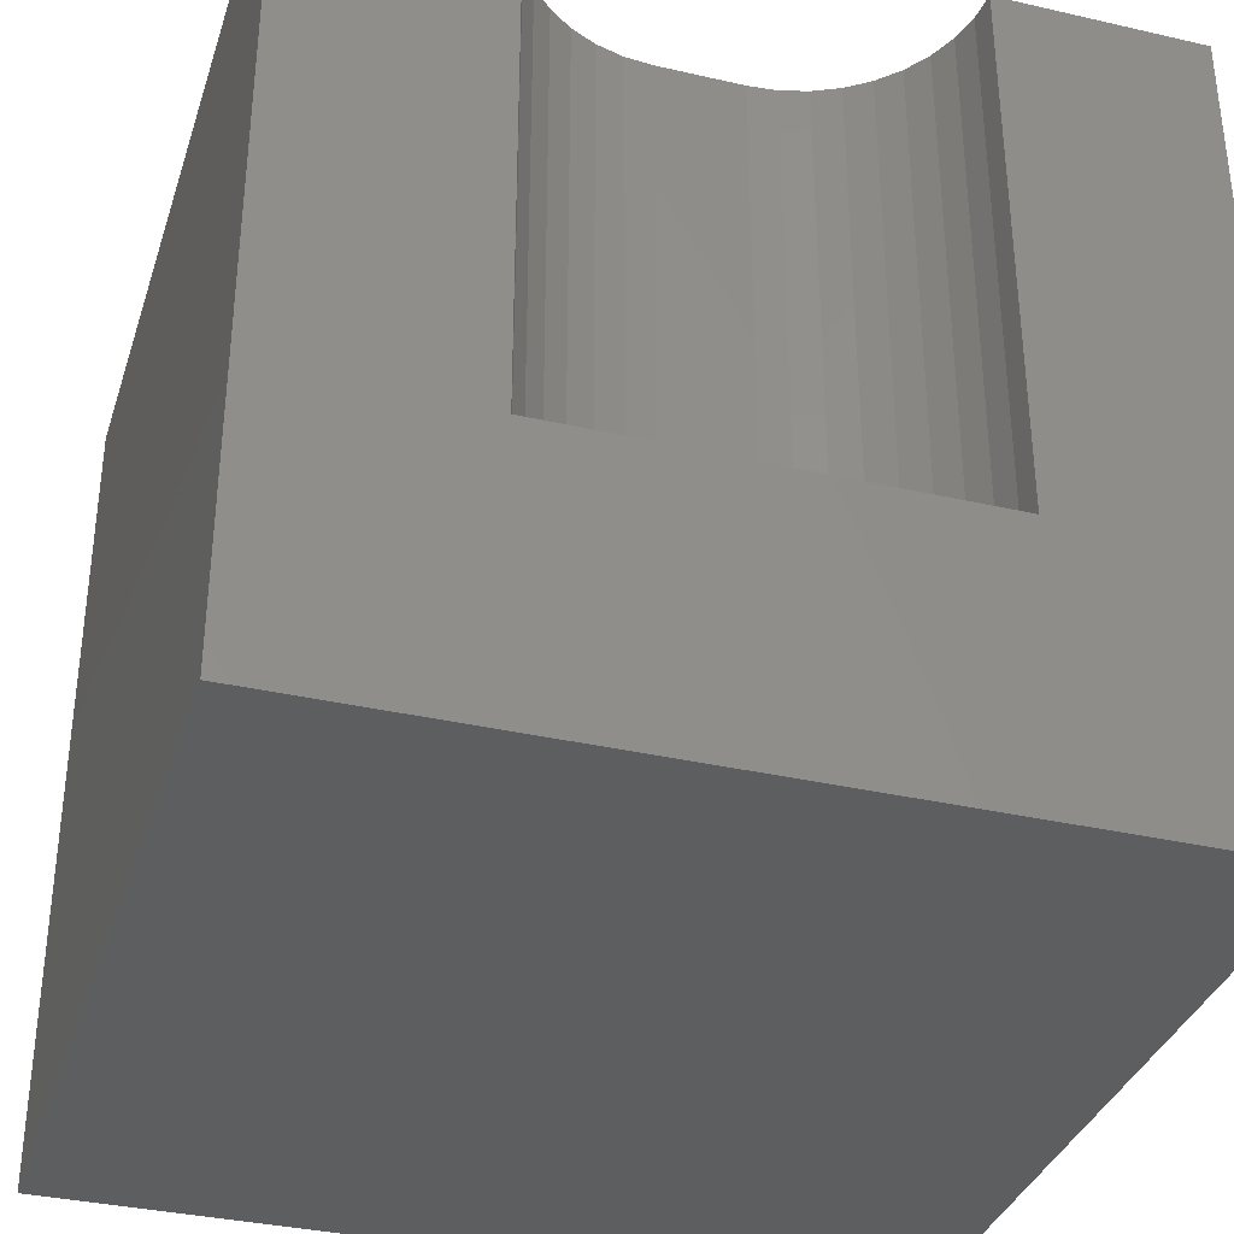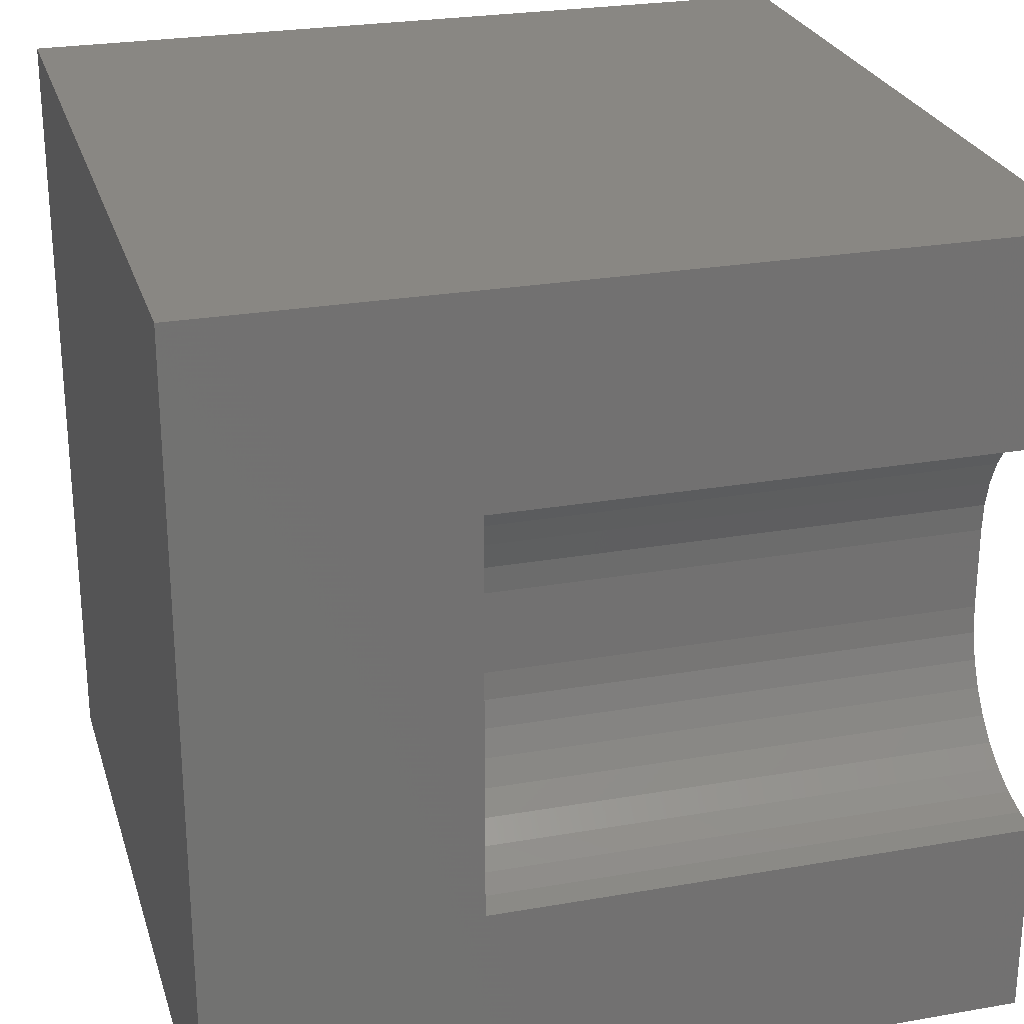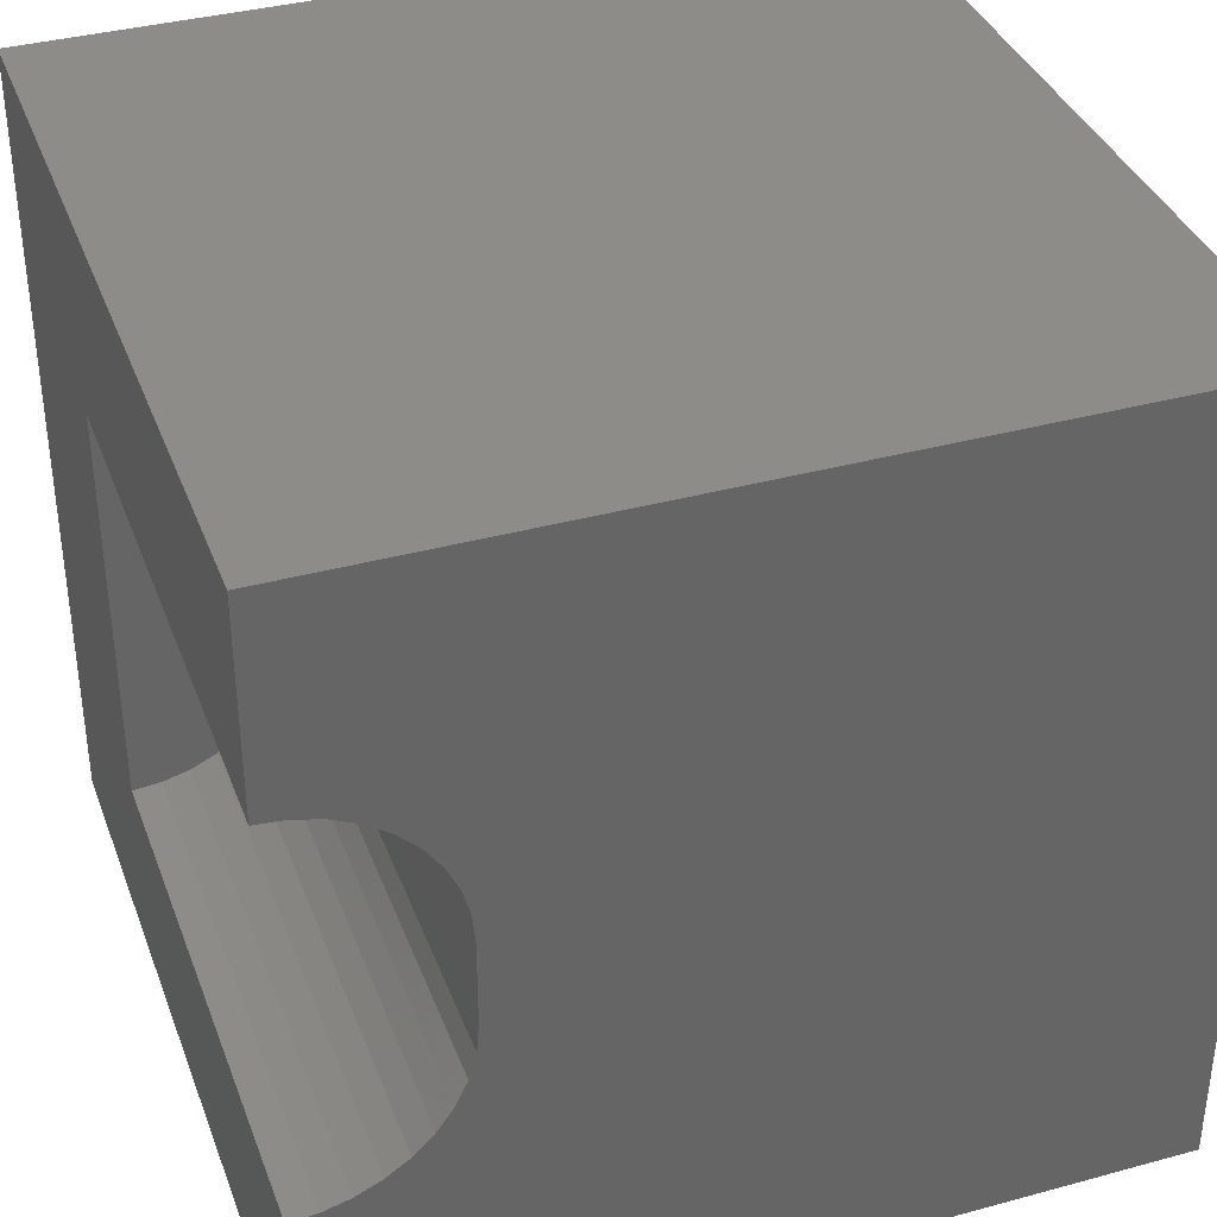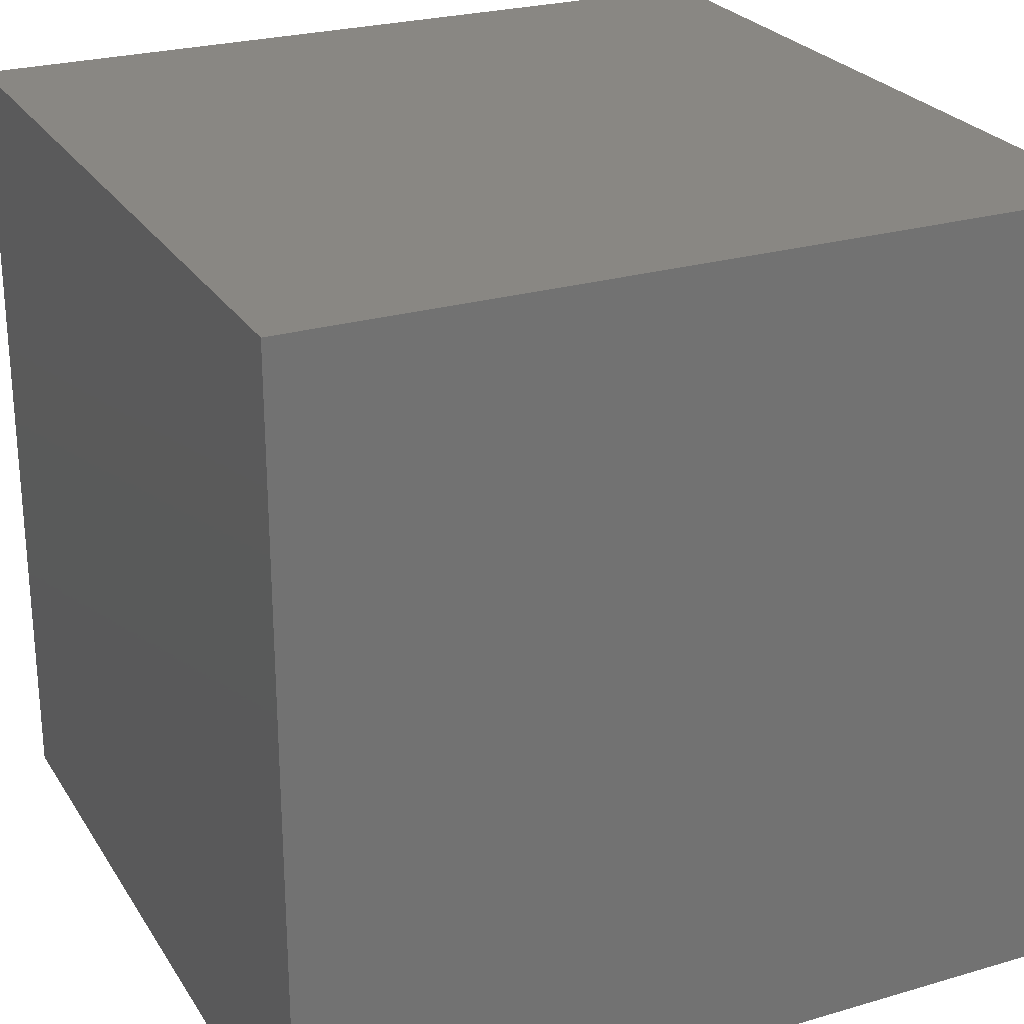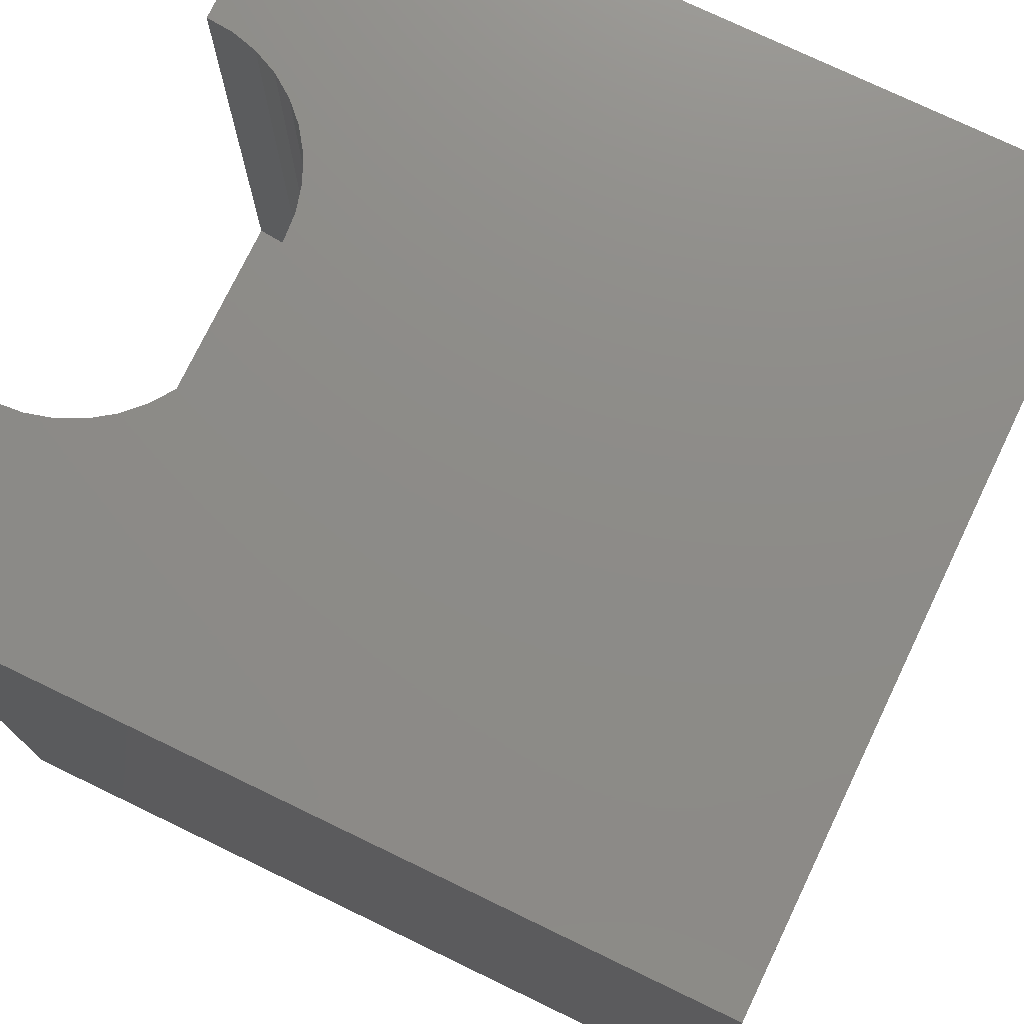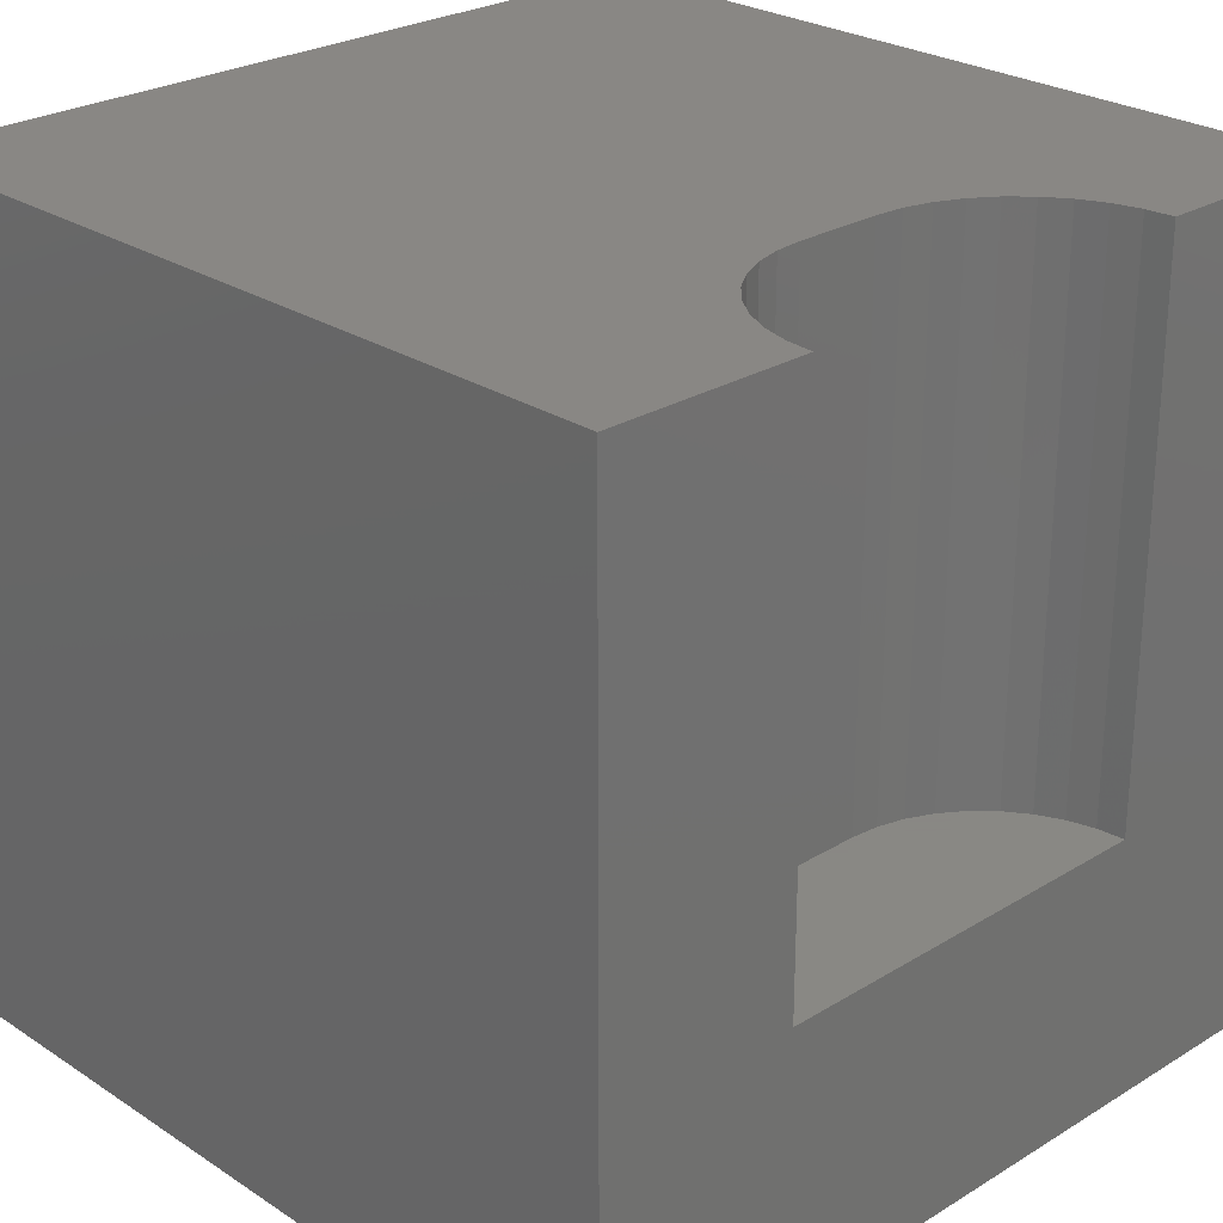
<metadata>
{"format":"stl","ext":"stl","renderer":"f3d","projection":"perspective","resolution":1024,"background":"white","views":[{"elev":-35.1,"azim":-107.0,"up":"+Z"},{"elev":25.7,"azim":-105.6,"up":"+Y"},{"elev":37.1,"azim":-19.3,"up":"+Y"},{"elev":25.4,"azim":154.8,"up":"+Y"},{"elev":75.3,"azim":25.7,"up":"+Z"},{"elev":25.9,"azim":-134.1,"up":"+Z"}]}
</metadata>
<code>
# stl→obj: 52 verts, 92 faces
v 0 7.497 10
v 0 10 10
v 0 7.497 3.296
v 0 10 0
v 0 2.503 3.296
v 0 0 0
v 0 2.503 10
v 0 0 10
v 0.3434 2.533 10
v 1.271 7.034 10
v 1.515 6.79 10
v 10 10 10
v 1.713 6.508 10
v 1.858 6.195 10
v 1.211e-16 7.497 10
v 0.3434 7.467 10
v 0.6764 7.377 10
v 0.9888 7.232 10
v 1.948 4.138 10
v 1.858 3.805 10
v 10 0 10
v 1.713 3.492 10
v 1.515 3.21 10
v 1.948 5.862 10
v 1.978 5.519 10
v 1.978 4.481 10
v 1.271 2.966 10
v 0.9888 2.768 10
v 0.6764 2.623 10
v 10 10 0
v 10 0 0
v 0.3434 7.467 3.296
v 1.211e-16 7.497 3.296
v 1.978 5.519 3.296
v 0.6764 2.623 3.296
v 0.9888 2.768 3.296
v 1.978 4.481 3.296
v 0.3434 2.533 3.296
v -3.633e-16 2.503 3.296
v 1.515 3.21 3.296
v 1.713 3.492 3.296
v 1.858 3.805 3.296
v 1.271 2.966 3.296
v 1.948 4.138 3.296
v 0.6764 7.377 3.296
v 1.948 5.862 3.296
v 1.858 6.195 3.296
v 1.713 6.508 3.296
v 1.515 6.79 3.296
v 0.9888 7.232 3.296
v 1.271 7.034 3.296
v -3.633e-16 2.503 10
f 1 2 3
f 3 2 4
f 3 4 5
f 5 4 6
f 5 6 7
f 7 6 8
f 9 7 8
f 10 11 12
f 12 11 13
f 12 13 14
f 15 16 2
f 2 16 17
f 2 17 12
f 12 17 18
f 12 18 10
f 19 20 21
f 21 20 22
f 21 22 23
f 14 24 12
f 12 24 25
f 12 25 21
f 21 25 26
f 21 26 19
f 23 27 21
f 21 27 28
f 21 28 8
f 8 28 29
f 8 29 9
f 30 12 31
f 31 12 21
f 4 30 6
f 6 30 31
f 12 30 2
f 2 30 4
f 31 21 6
f 6 21 8
f 32 33 34
f 35 36 37
f 35 37 38
f 34 33 37
f 37 33 39
f 37 39 38
f 40 41 42
f 36 43 37
f 37 43 40
f 37 40 44
f 44 40 42
f 32 34 45
f 45 34 46
f 45 46 47
f 47 48 45
f 45 48 49
f 45 49 50
f 50 49 51
f 39 52 9
f 39 9 38
f 38 9 29
f 38 29 35
f 35 29 28
f 35 28 36
f 36 28 27
f 36 27 43
f 43 27 23
f 43 23 40
f 40 23 22
f 40 22 41
f 41 22 20
f 41 20 42
f 42 20 19
f 42 19 44
f 44 19 26
f 44 26 37
f 34 25 24
f 34 24 46
f 46 24 14
f 46 14 47
f 47 14 13
f 47 13 48
f 48 13 11
f 48 11 49
f 49 11 10
f 49 10 51
f 51 10 18
f 51 18 50
f 50 18 17
f 50 17 45
f 45 17 16
f 45 16 32
f 32 16 15
f 32 15 33
f 34 37 25
f 25 37 26

</code>
